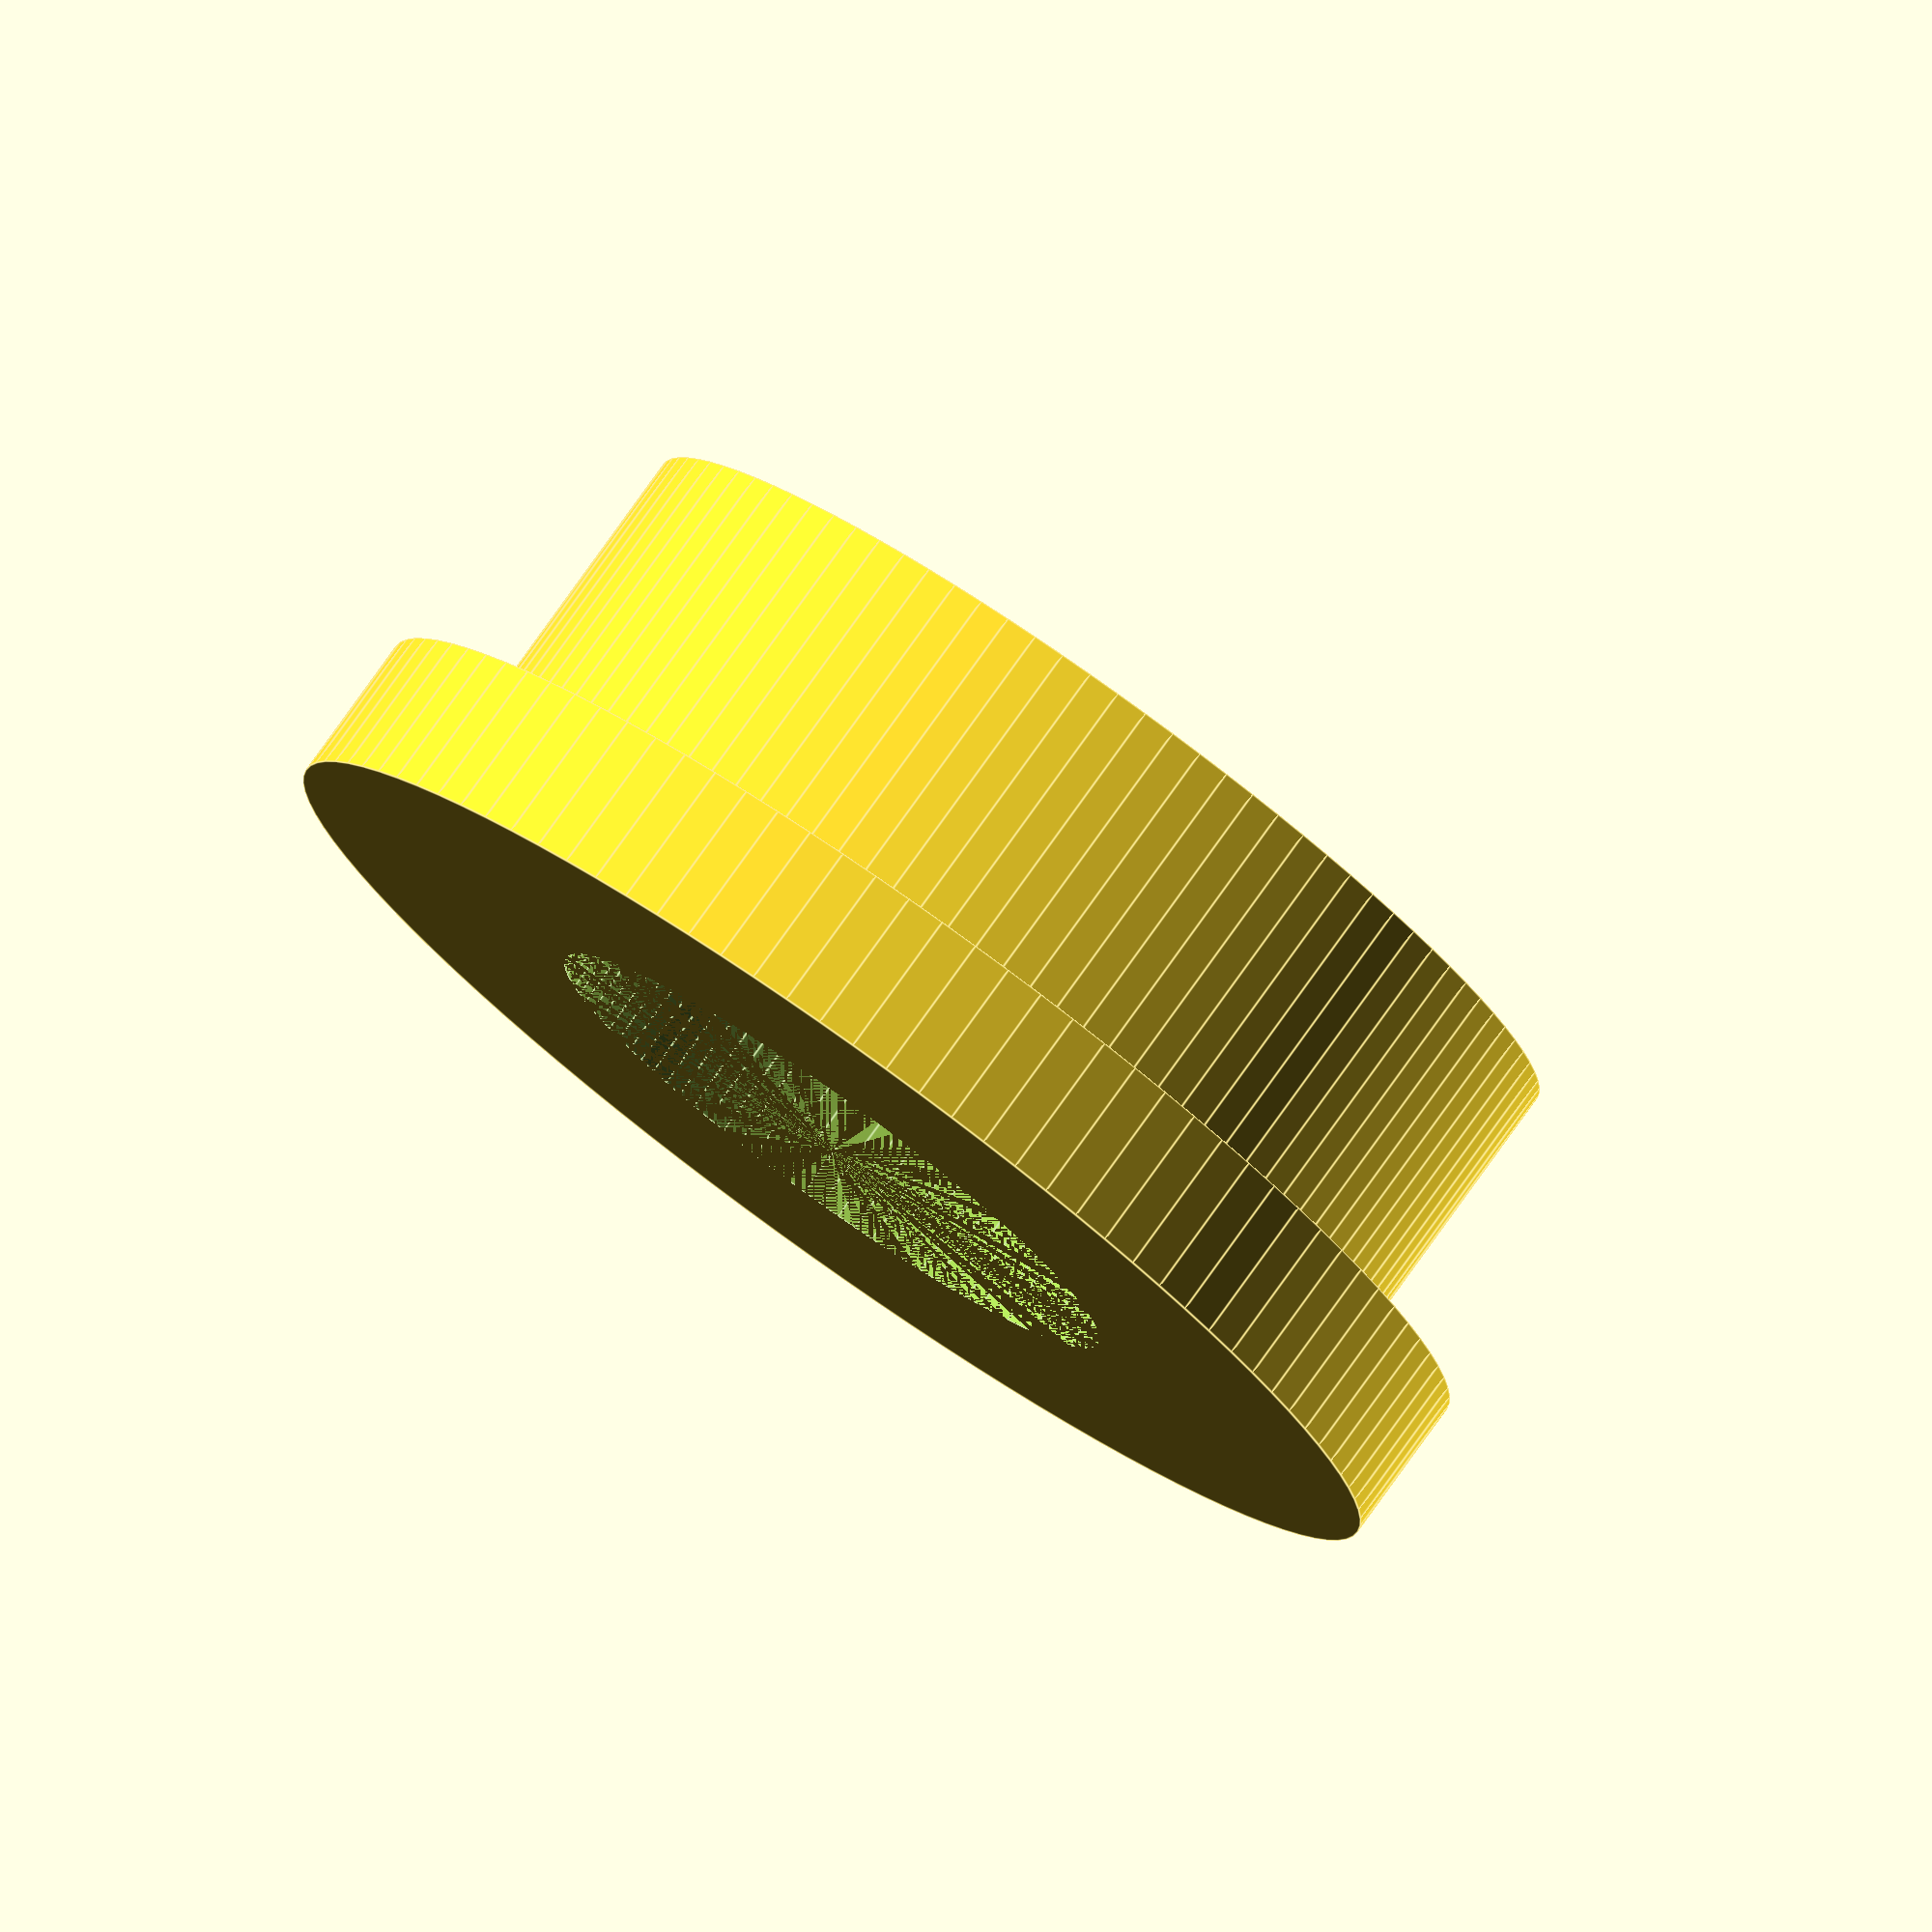
<openscad>
$fn = 100;

tubeOD = 42.16;
tubeWall = 3.556;
tubeID = tubeOD - 2 * tubeWall;
barrelOD = 21.34;
lipH = 5;
insertH = 10;

difference () {
    union () {
        cylinder(r=tubeOD/2, h=lipH);
        translate([0,0,lipH]) cylinder(r=tubeID/2, h=insertH);
    }
    cylinder(r=barrelOD/2, h=lipH+insertH);
}
</openscad>
<views>
elev=280.7 azim=58.9 roll=215.5 proj=o view=edges
</views>
